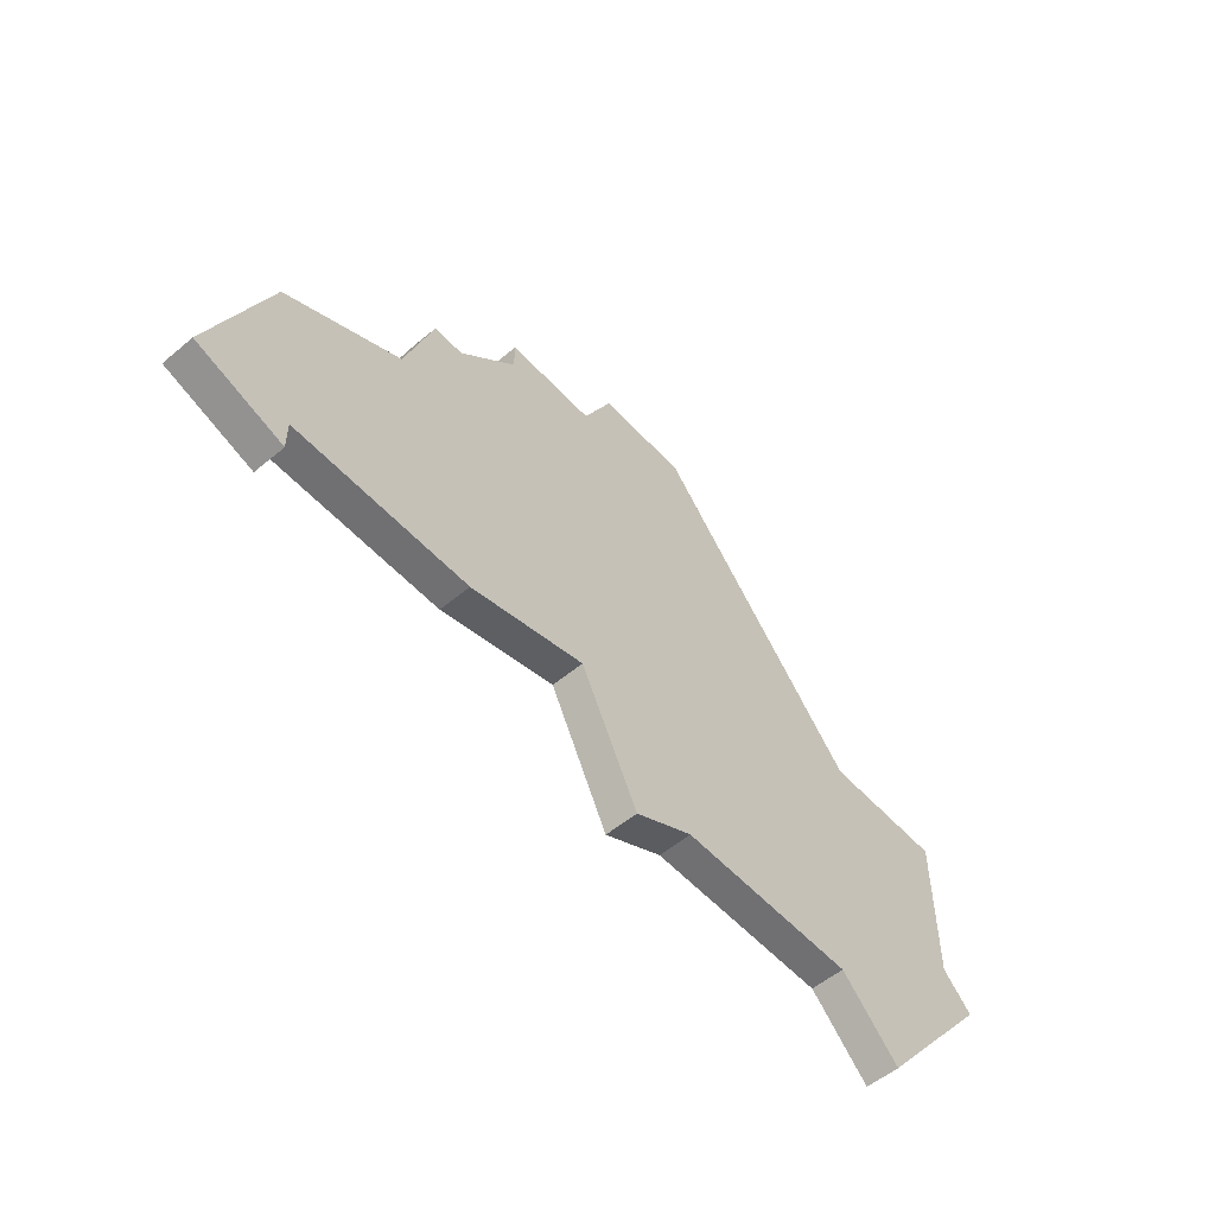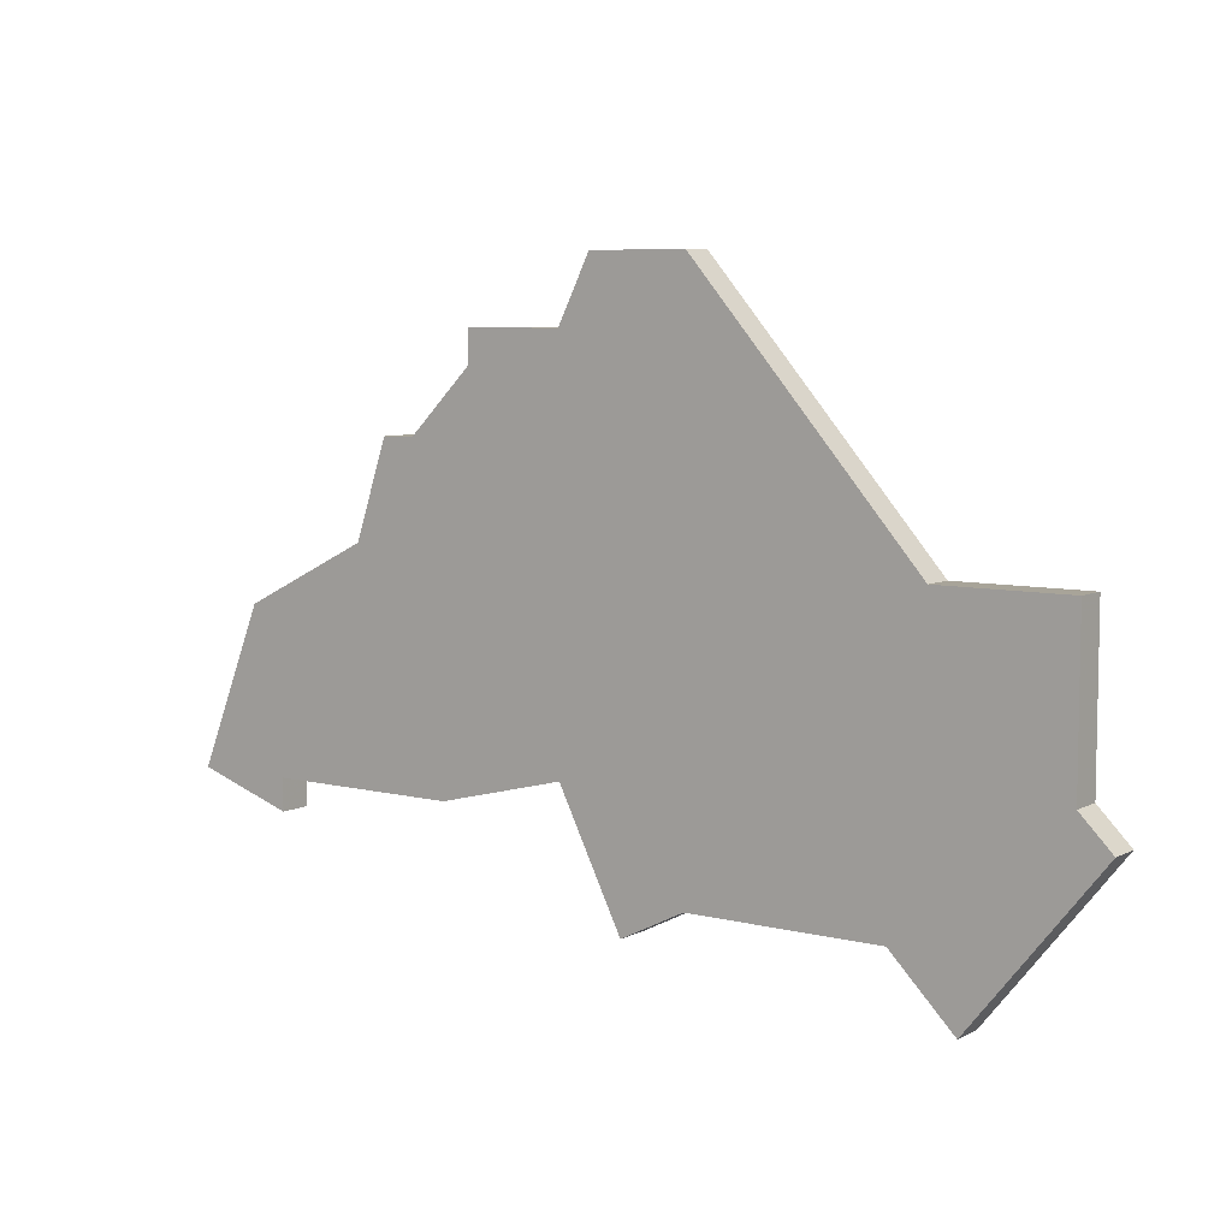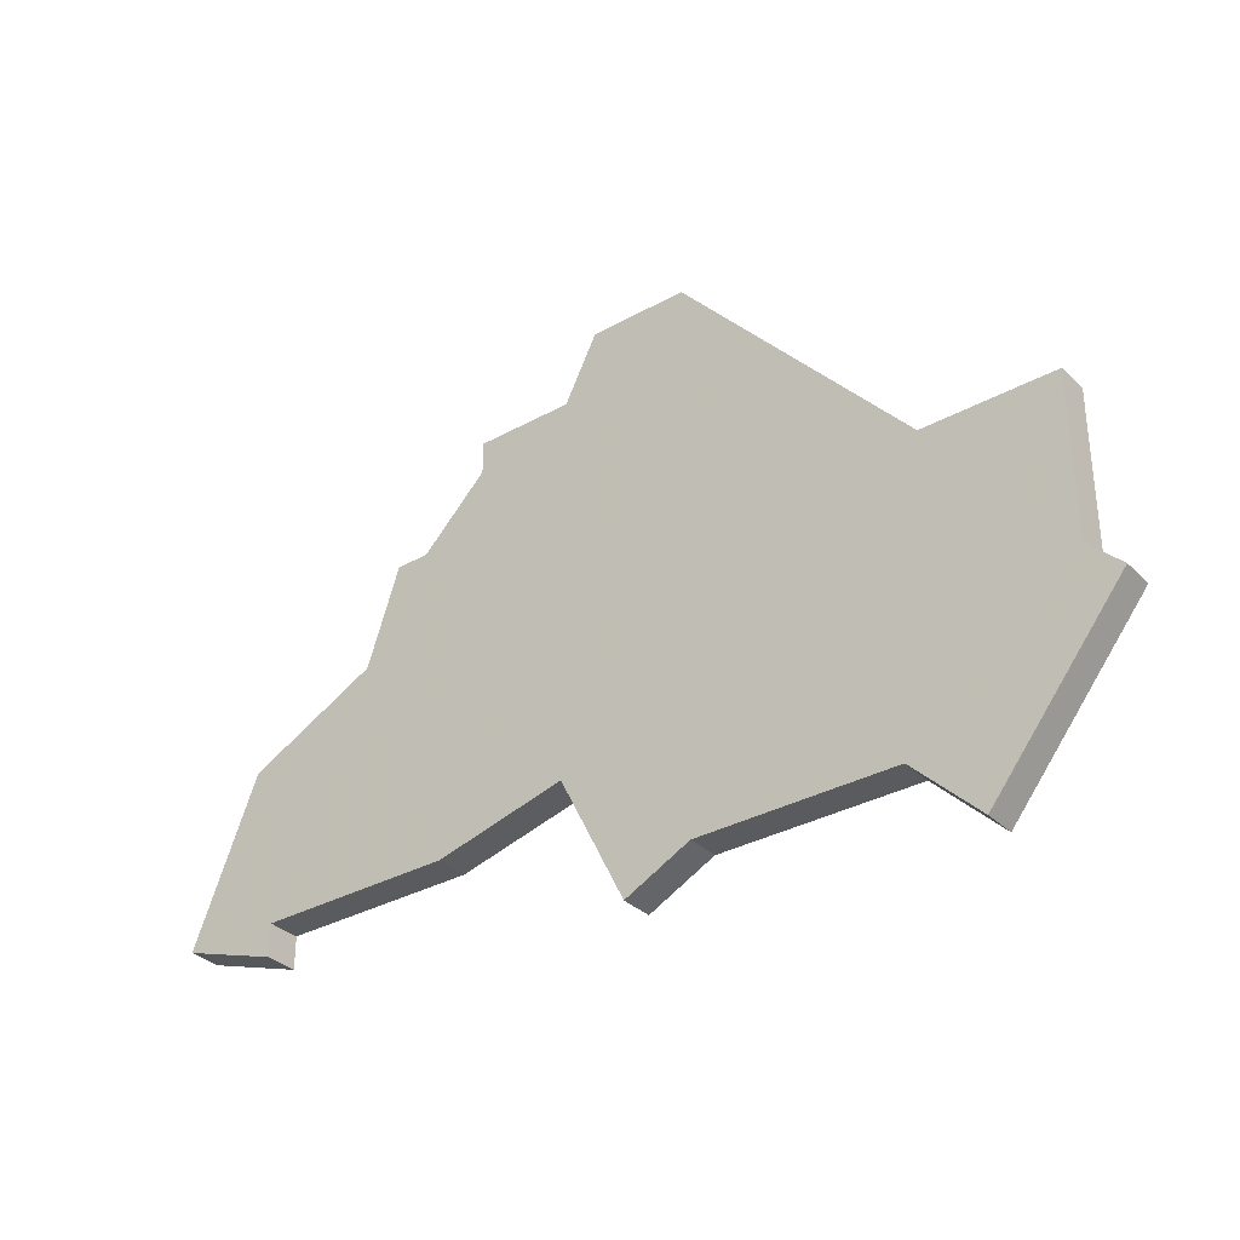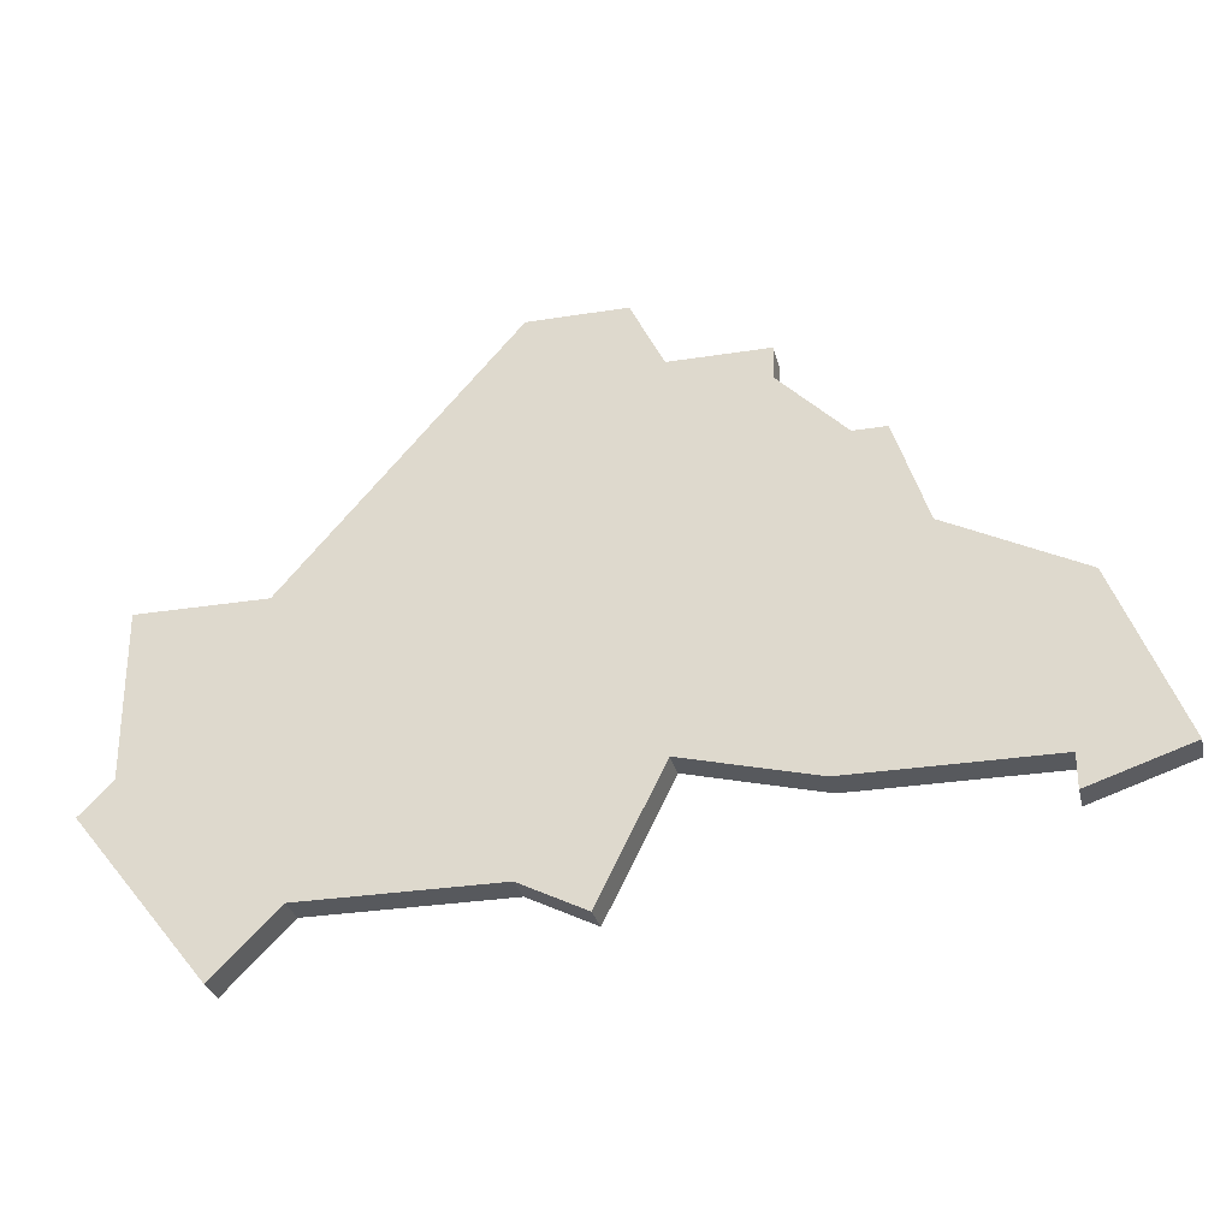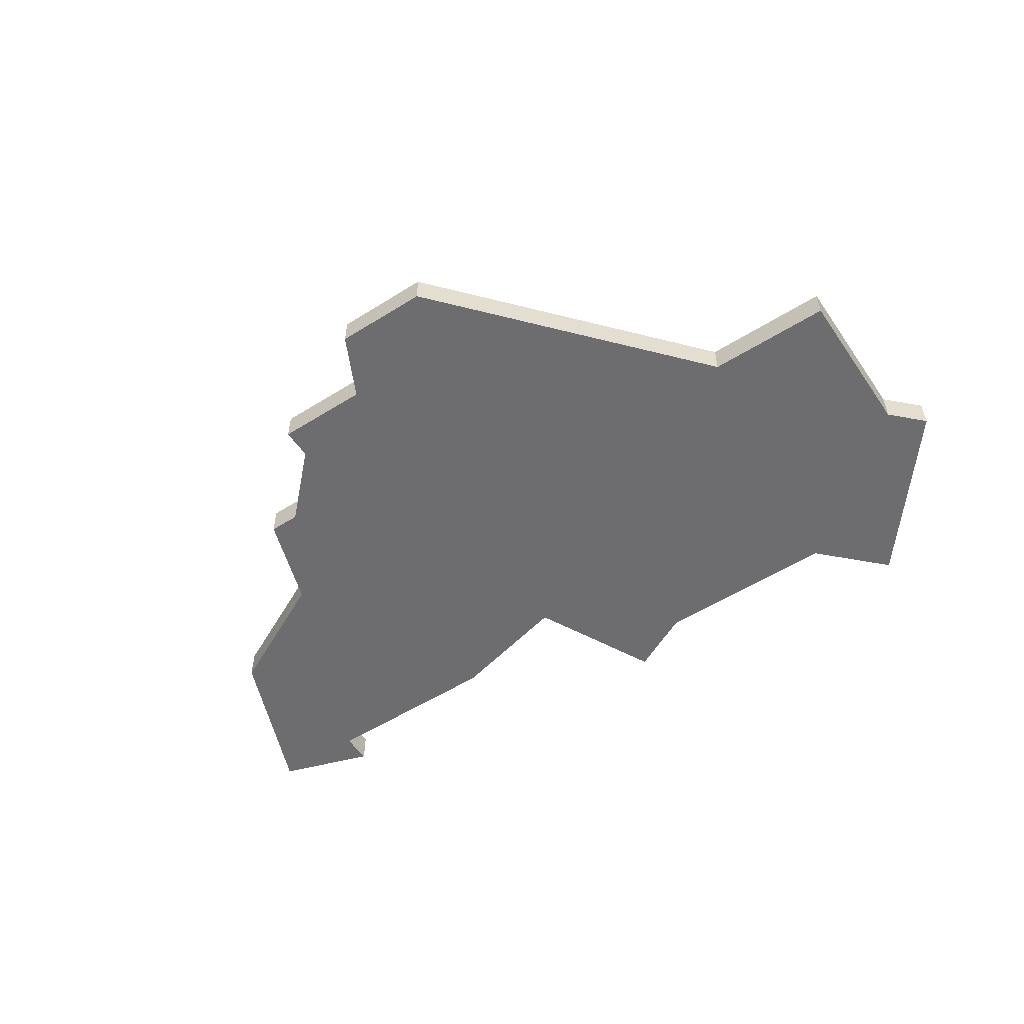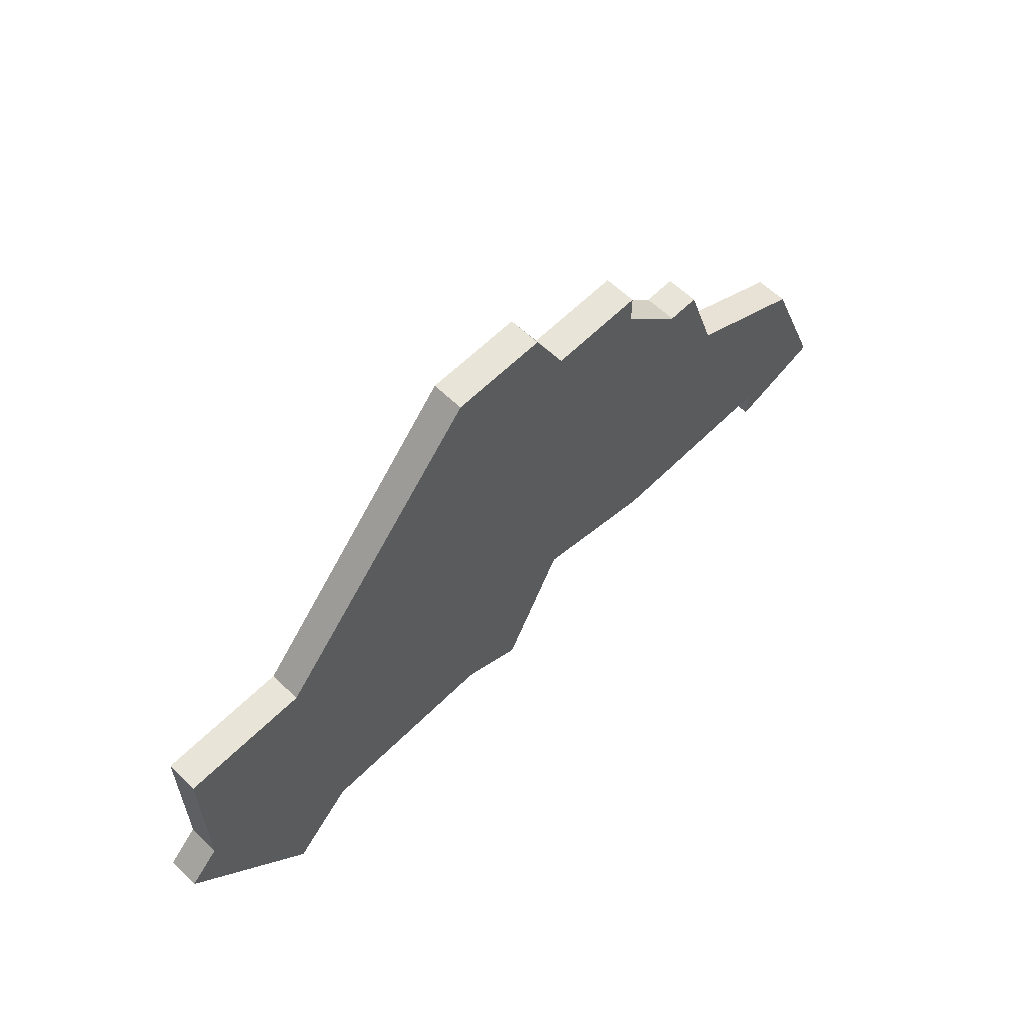
<metadata>
{"format":"obj","ext":"obj","renderer":"f3d","projection":"perspective","resolution":1024,"background":"white","views":[{"elev":-55.0,"azim":131.5,"up":"+Y"},{"elev":7.1,"azim":-144.4,"up":"+Y"},{"elev":-33.1,"azim":-142.6,"up":"+Y"},{"elev":-29.2,"azim":13.3,"up":"+Y"},{"elev":-54.1,"azim":-146.3,"up":"+Z"},{"elev":60.4,"azim":-45.4,"up":"+Y"}]}
</metadata>
<code>
v 3080 -526 0
v 3080 -526 1
v 3088 -527 0
v 3088 -527 1
v 3096 -514 0
v 3096 -514 1
v 3079 -517 0
v 3079 -517 1
v 3095 -514 0
v 3095 -514 1
v 3103 -524 0
v 3103 -524 1
v 3078 -528 0
v 3078 -528 1
v 3086 -509 0
v 3086 -509 1
v 3086 -526 0
v 3086 -526 1
v 3094 -524 0
v 3094 -524 1
v 3093 -512 0
v 3093 -512 1
v 3093 -511 0
v 3093 -511 1
v 3101 -519 0
v 3101 -519 1
v 3100 -524 0
v 3100 -524 1
v 3100 -525 0
v 3100 -525 1
v 3075 -522 0
v 3075 -522 1
v 3075 -517 0
v 3075 -517 1
v 3074 -523 0
v 3074 -523 1
v 3090 -523 0
v 3090 -523 1
v 3090 -511 0
v 3090 -511 1
v 3089 -509 0
v 3089 -509 1
v 3097 -517 0
v 3097 -517 1
f 1 13 35
f 37 3 17
f 31 1 35
f 17 1 7
f 33 7 31
f 7 1 31
f 39 15 41
f 15 39 7
f 7 39 37
f 7 37 17
f 25 11 27
f 29 27 11
f 43 27 19
f 25 27 43
f 23 21 39
f 21 37 39
f 5 43 9
f 21 9 37
f 37 9 43
f 43 19 37
f 36 14 2
f 18 4 38
f 36 2 32
f 8 2 18
f 32 8 34
f 32 2 8
f 42 16 40
f 8 40 16
f 38 40 8
f 18 38 8
f 28 12 26
f 12 28 30
f 20 28 44
f 44 28 26
f 40 22 24
f 40 38 22
f 10 44 6
f 38 10 22
f 44 10 38
f 38 20 44
f 32 34 31
f 31 34 33
f 36 32 35
f 35 32 31
f 14 36 13
f 13 36 35
f 2 14 1
f 1 14 13
f 18 2 17
f 17 2 1
f 4 18 3
f 3 18 17
f 38 4 37
f 37 4 3
f 20 38 19
f 19 38 37
f 28 20 27
f 27 20 19
f 30 28 29
f 29 28 27
f 12 30 11
f 11 30 29
f 26 12 25
f 25 12 11
f 44 26 43
f 43 26 25
f 6 44 5
f 5 44 43
f 10 6 9
f 9 6 5
f 22 10 21
f 21 10 9
f 24 22 23
f 23 22 21
f 40 24 39
f 39 24 23
f 42 40 41
f 41 40 39
f 16 42 15
f 15 42 41
f 34 8 33
f 33 8 7
f 8 16 7
f 7 16 15

</code>
